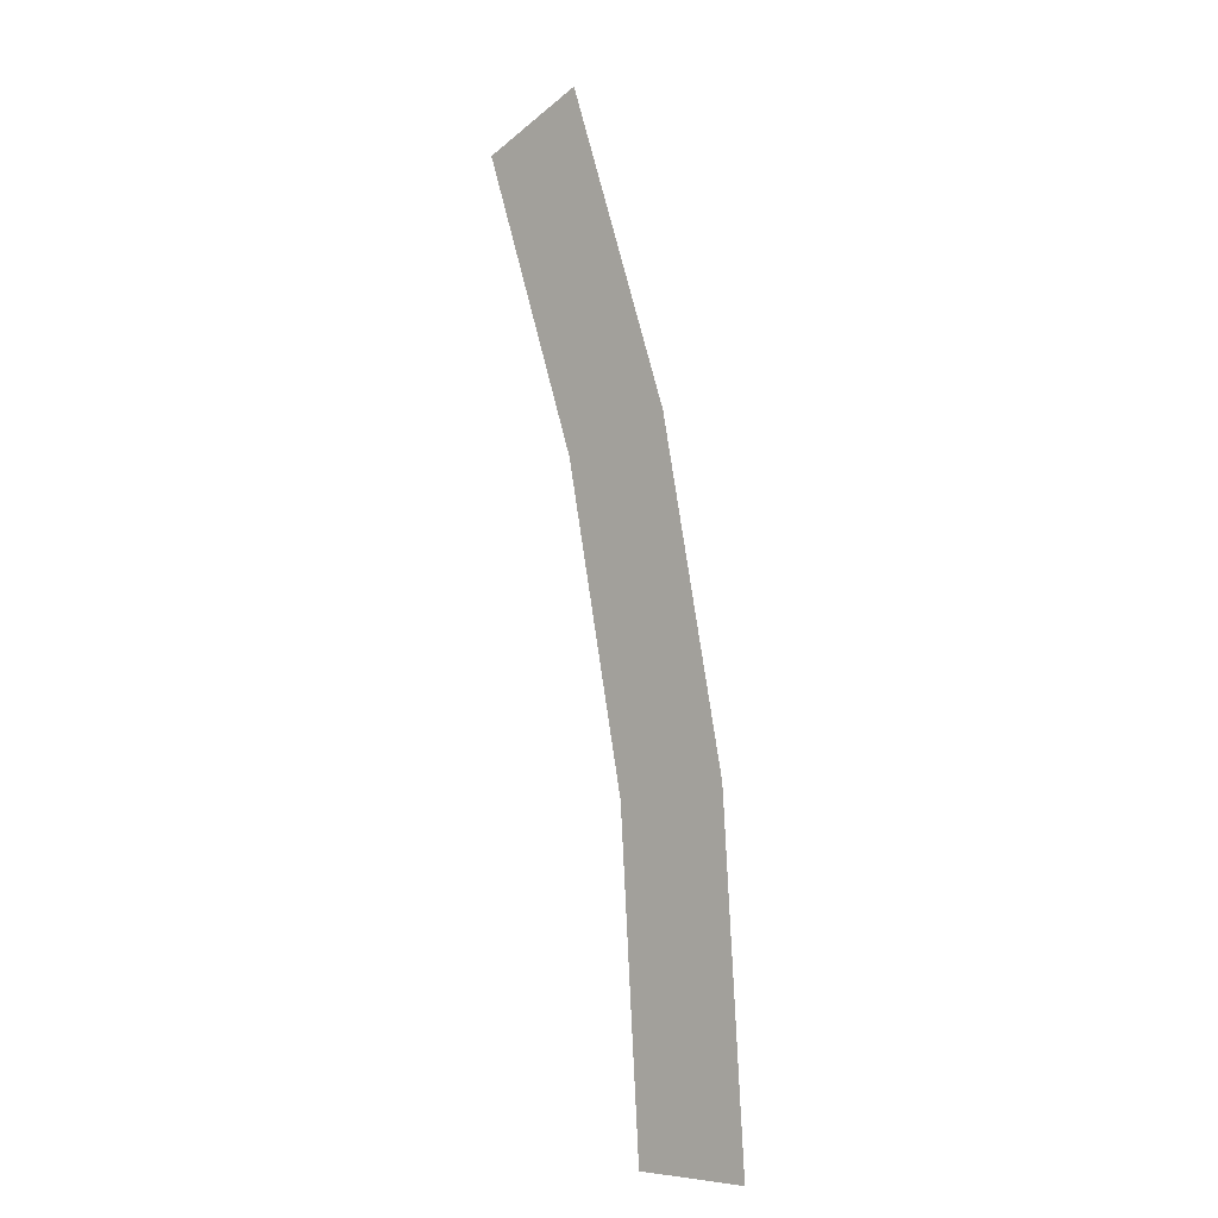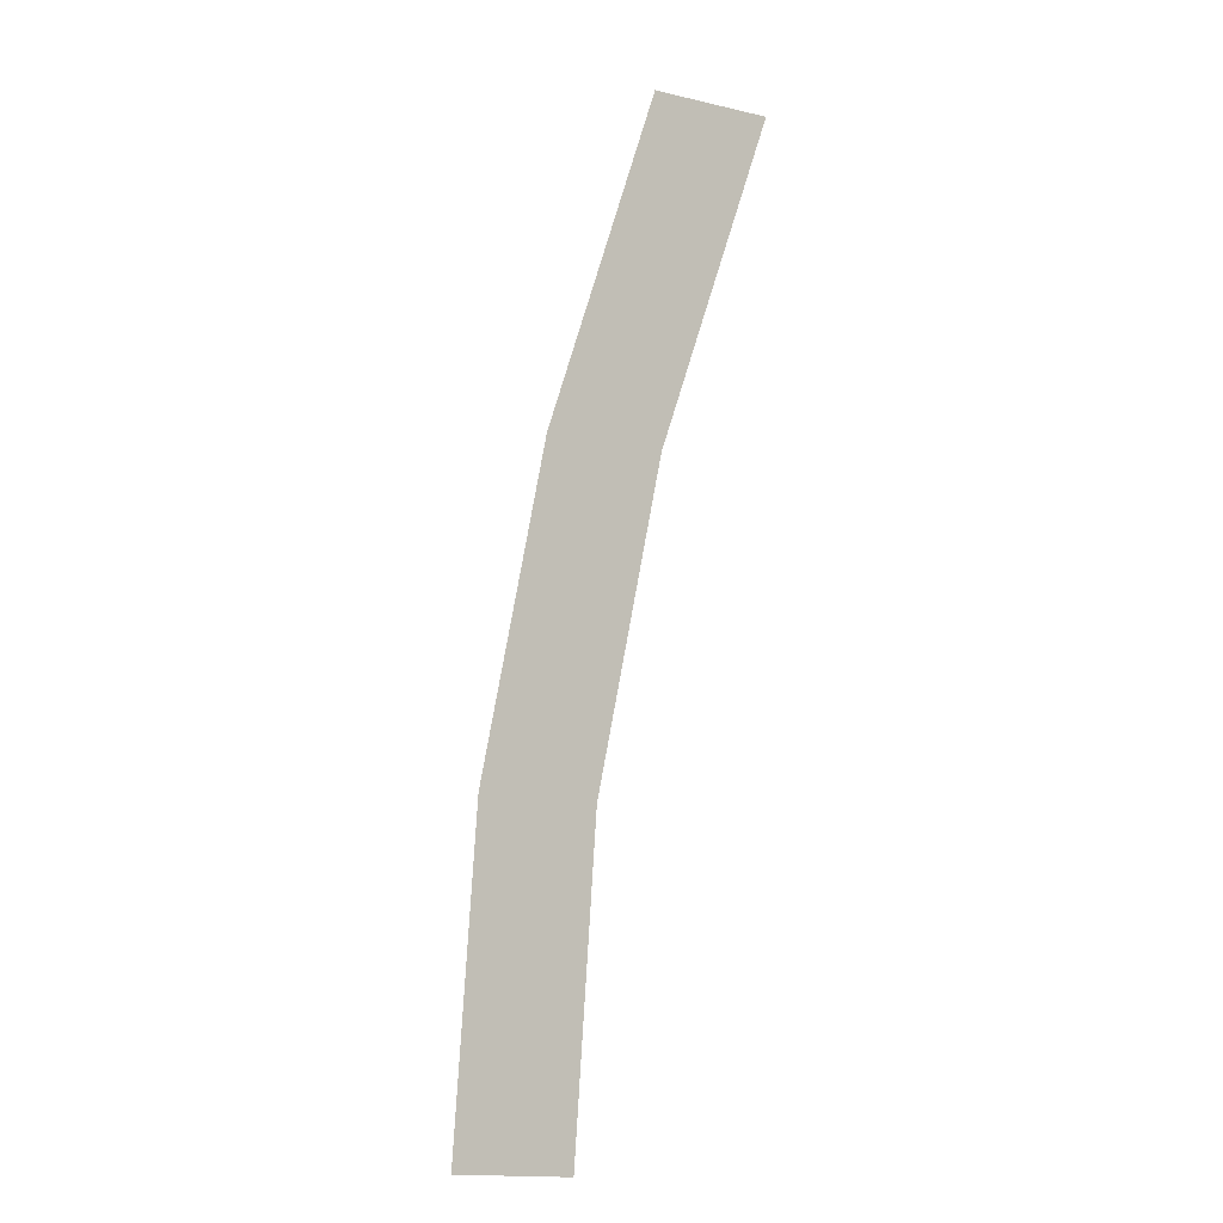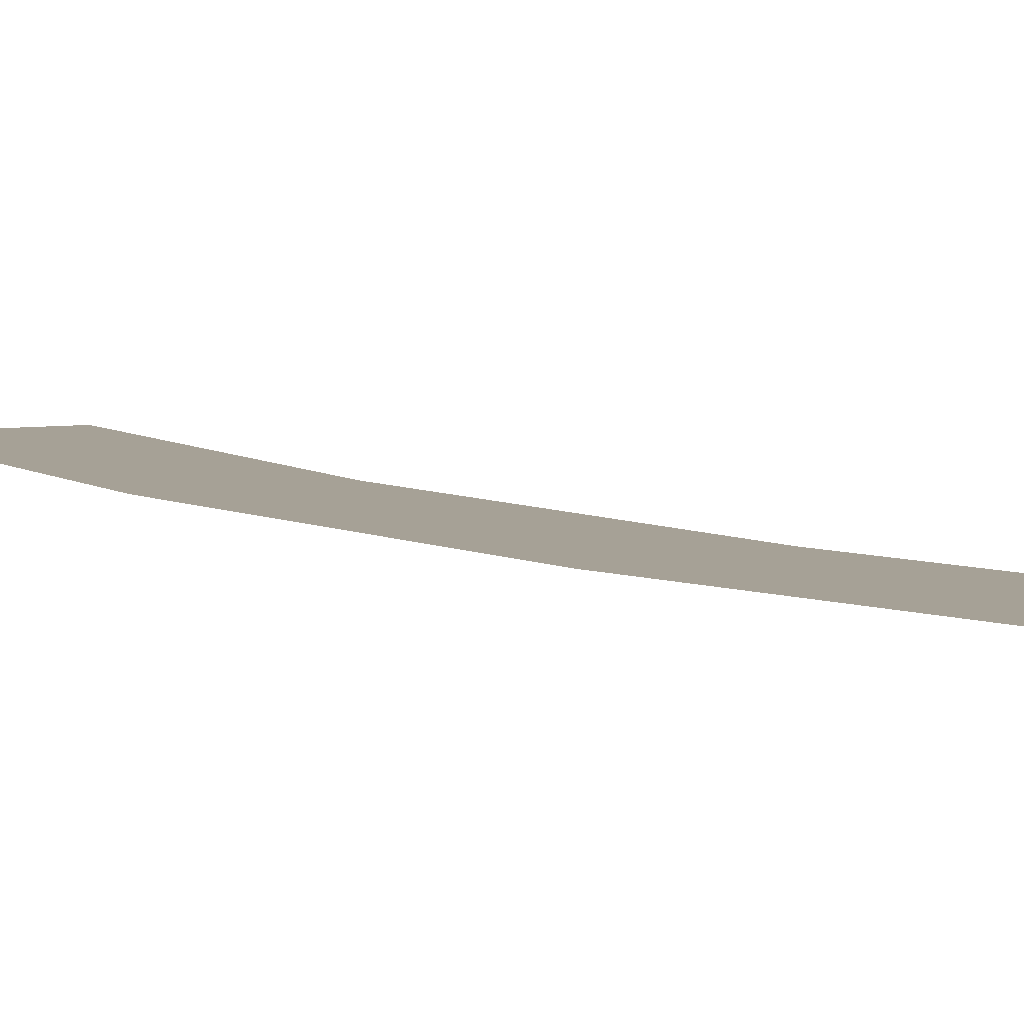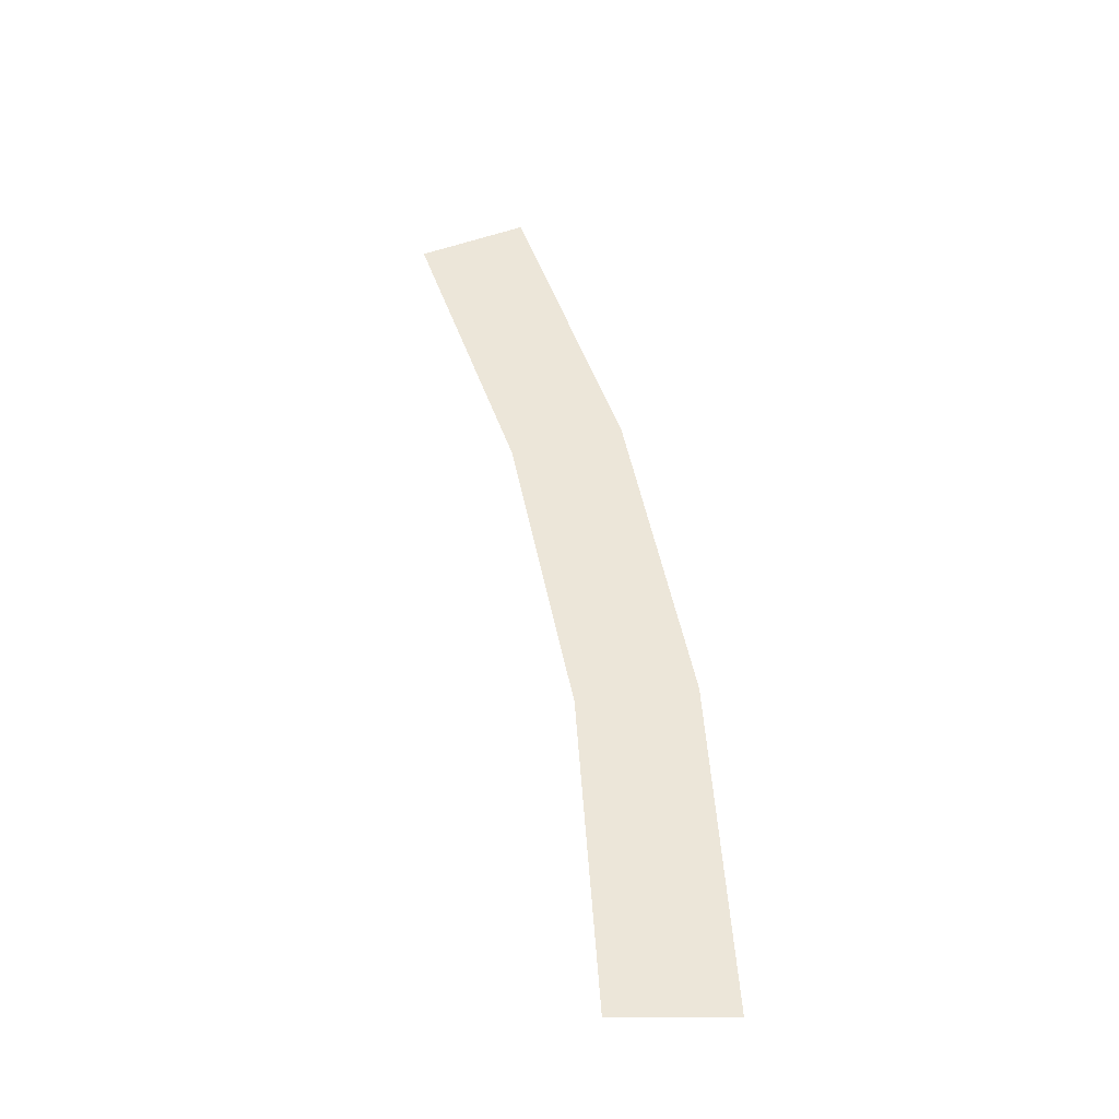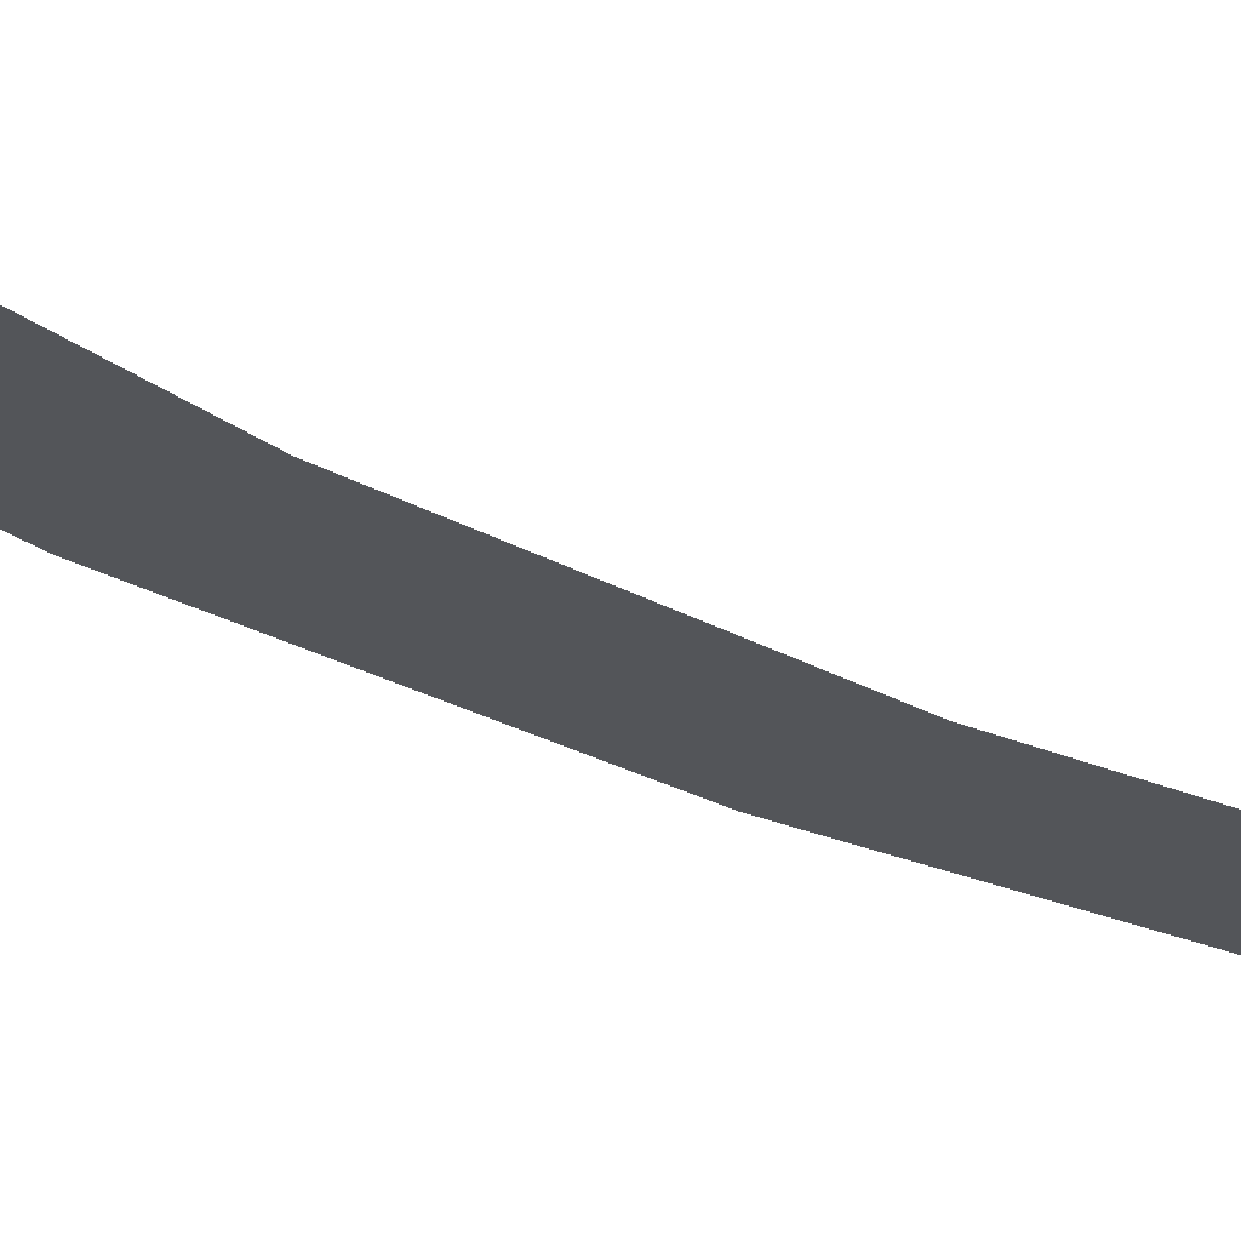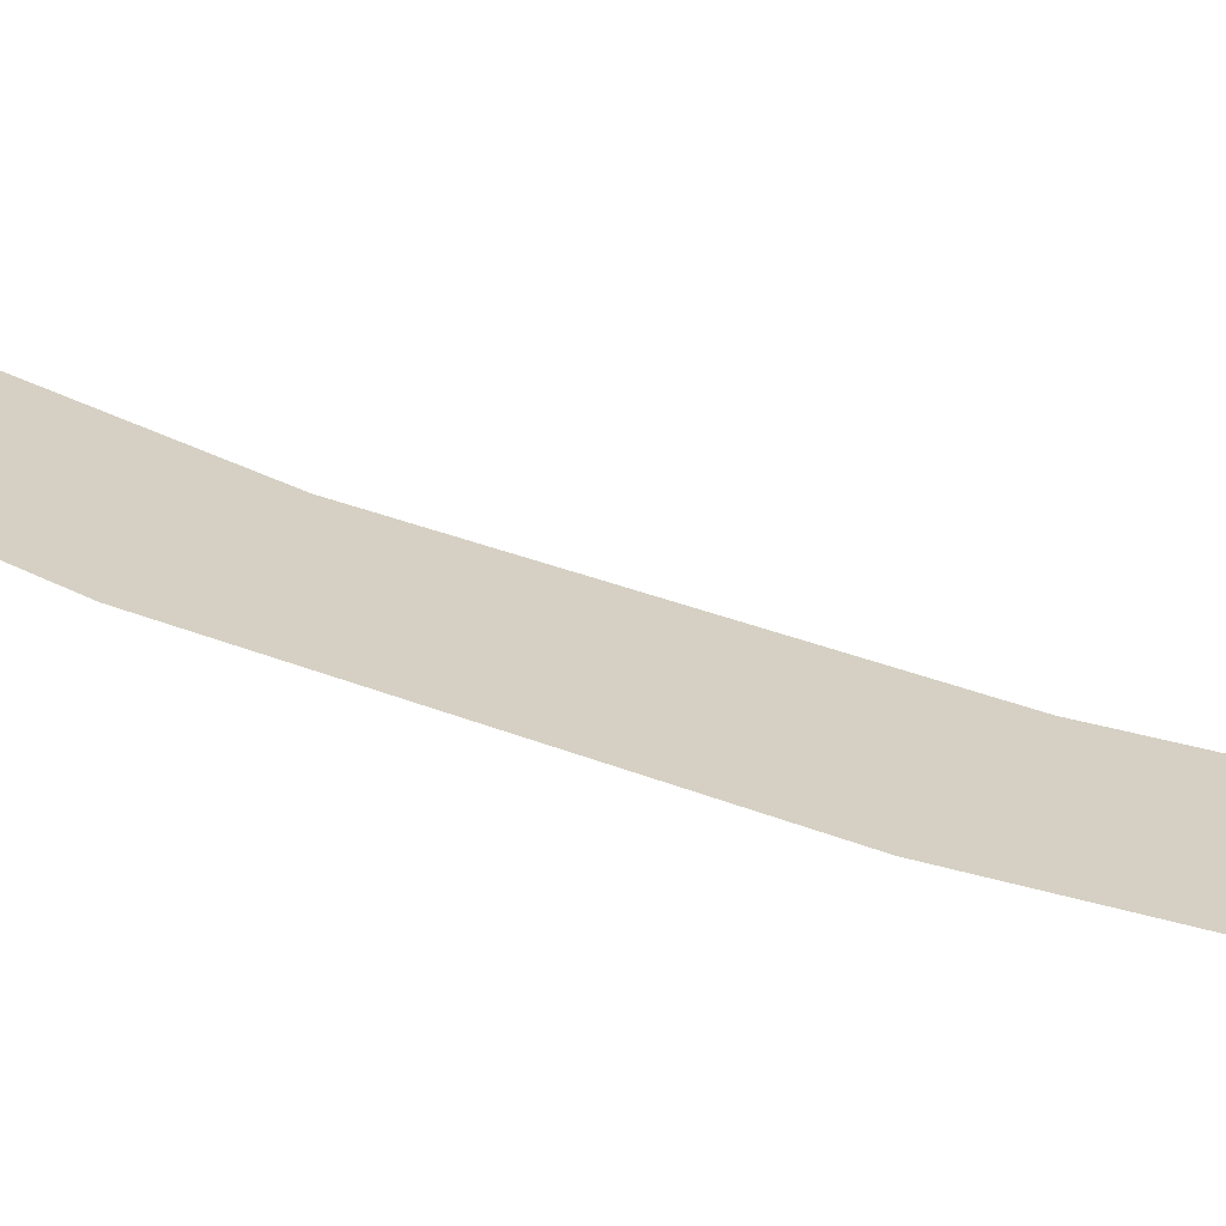
<metadata>
{"format":"obj","ext":"obj","renderer":"f3d","projection":"perspective","resolution":1024,"background":"white","views":[{"elev":-5.3,"azim":41.8,"up":"+Z"},{"elev":-11.4,"azim":-157.8,"up":"+Z"},{"elev":6.2,"azim":133.6,"up":"+Y"},{"elev":-40.0,"azim":0.3,"up":"+Z"},{"elev":-24.1,"azim":-145.5,"up":"+Y"},{"elev":26.3,"azim":113.0,"up":"+Y"}]}
</metadata>
<code>
v 1.05 0 0
v 1.1 0 0
v 1.091 0 0.1436
v 1.041 0 0.137
v 1.041 0 0.137
v 1.091 0 0.1436
v 1.062 0 0.2847
v 1.014 0 0.2717
v 1.014 0 0.2717
v 1.062 0 0.2847
v 1.016 0 0.421
v 0.9701 0 0.4018
g mesh1735
f 1 2 3
f 3 4 1
f 5 6 7
f 7 8 5
f 9 10 11
f 11 12 9

</code>
